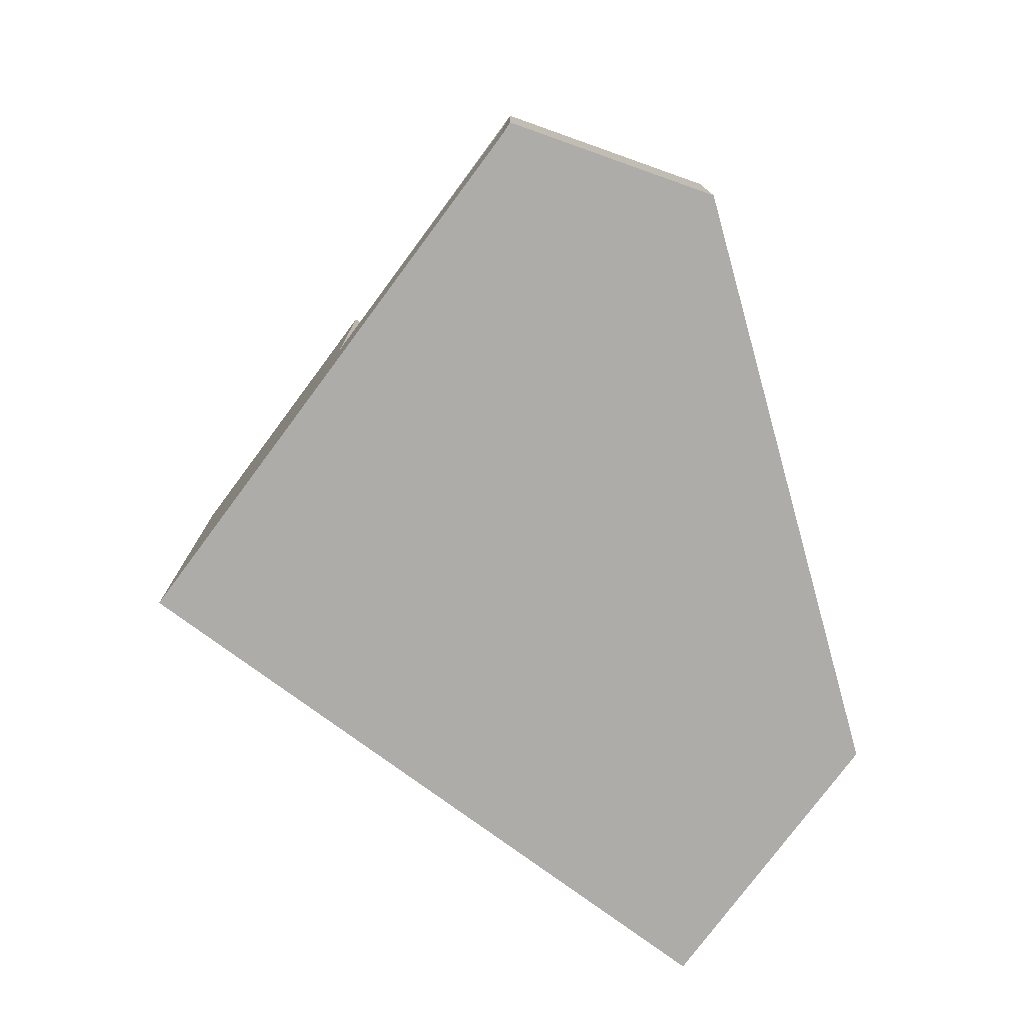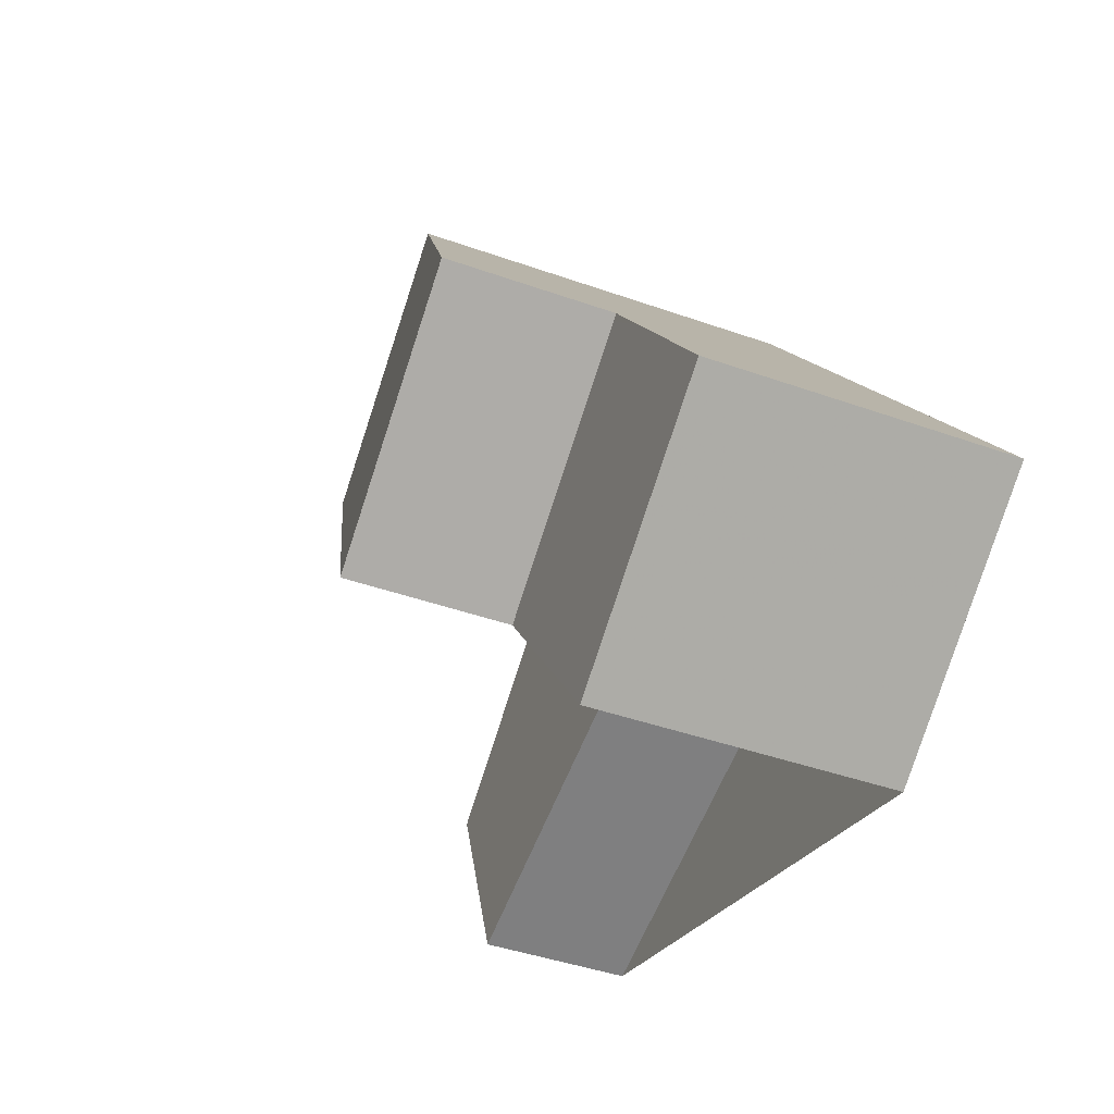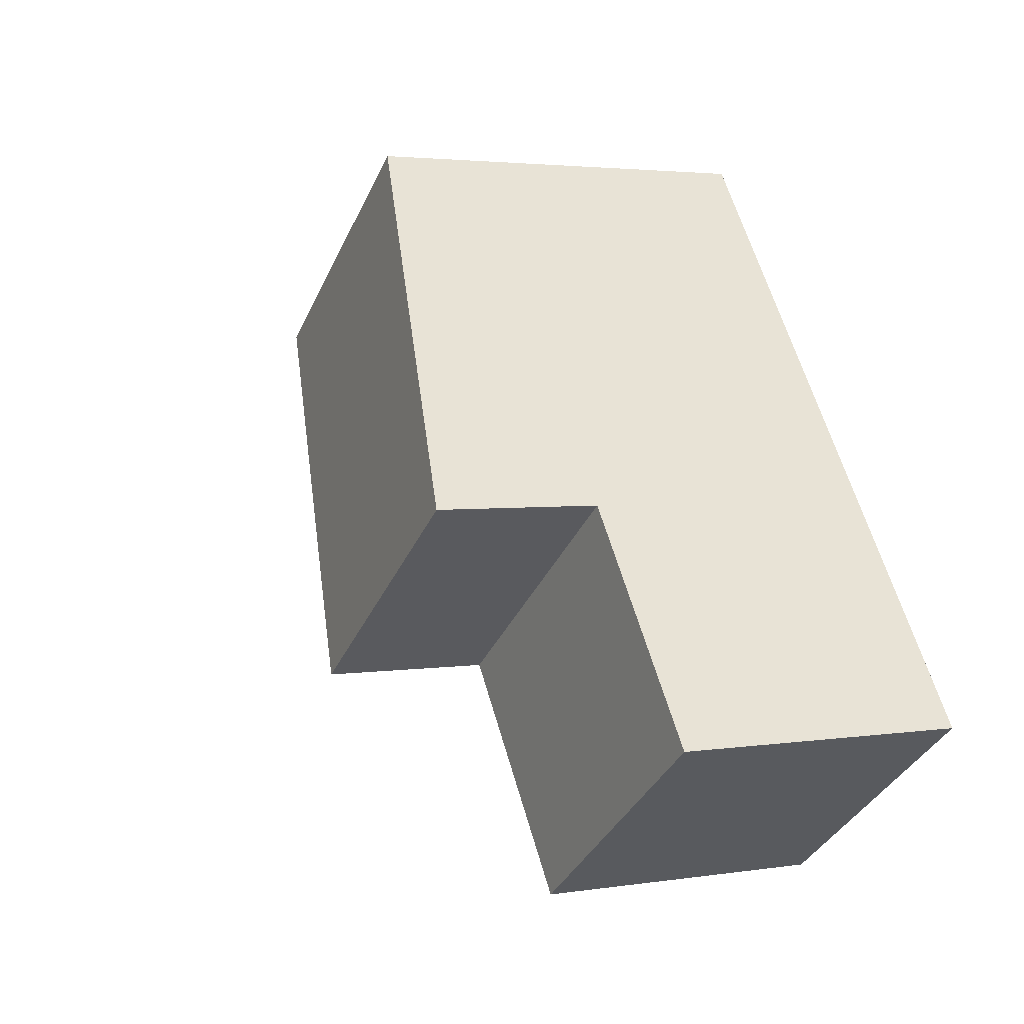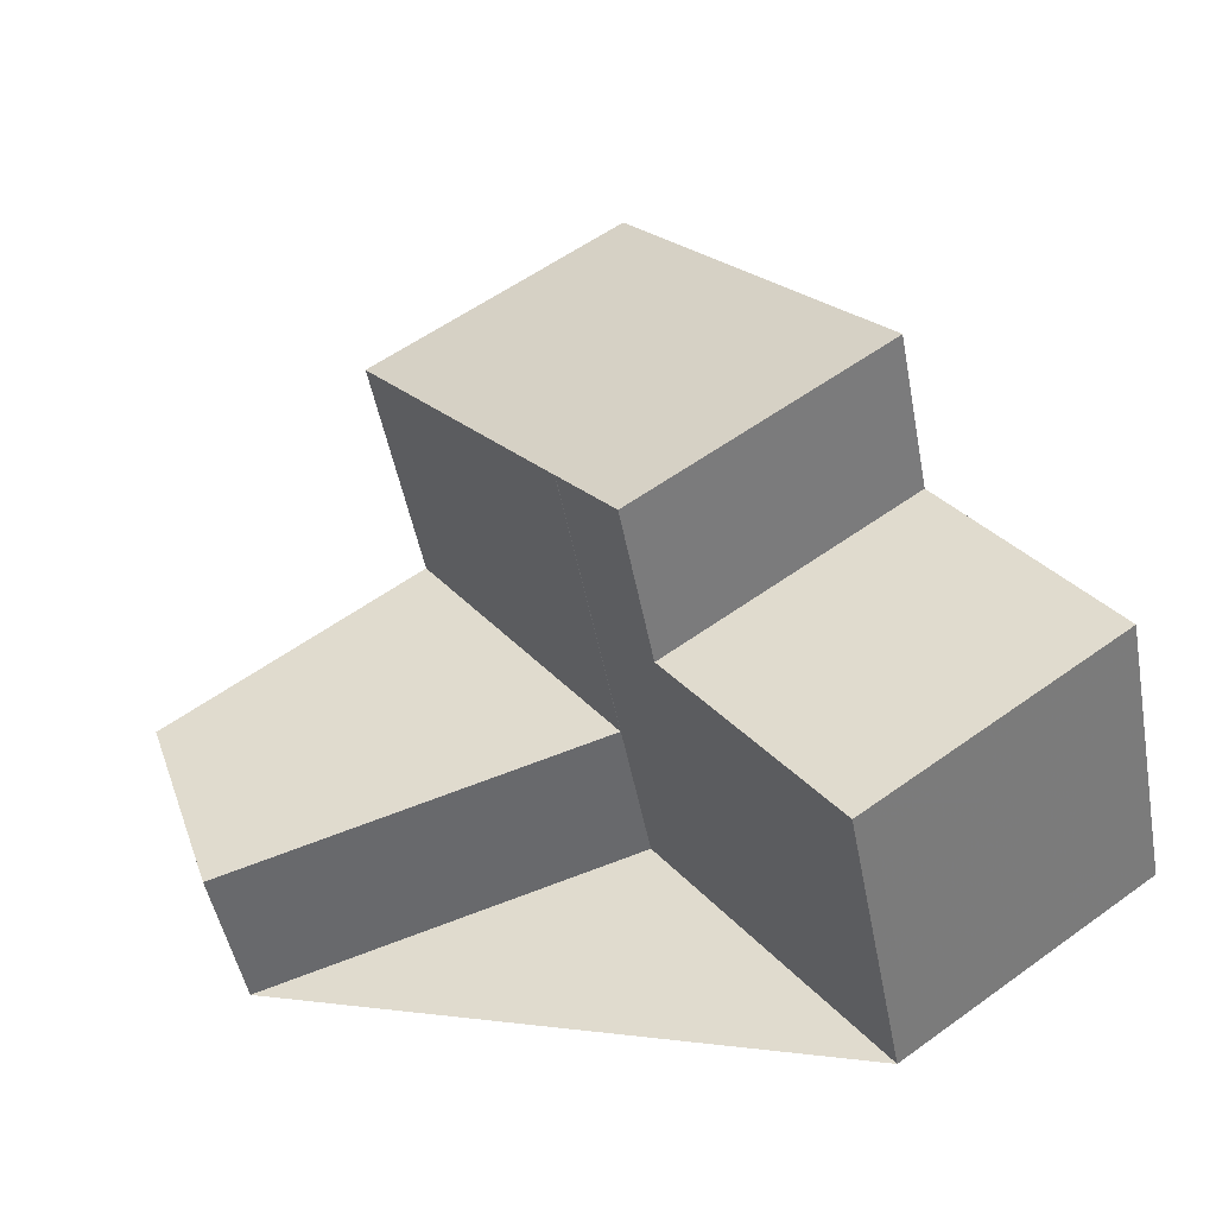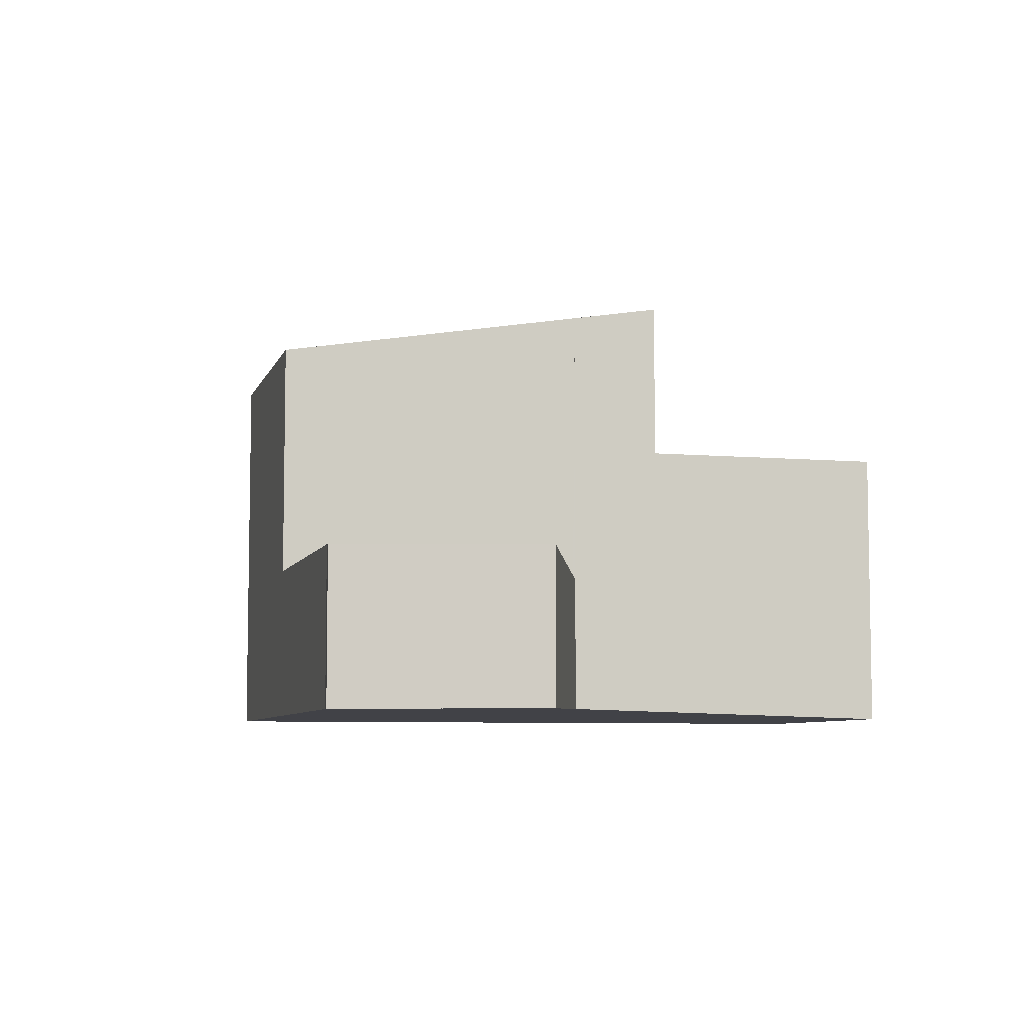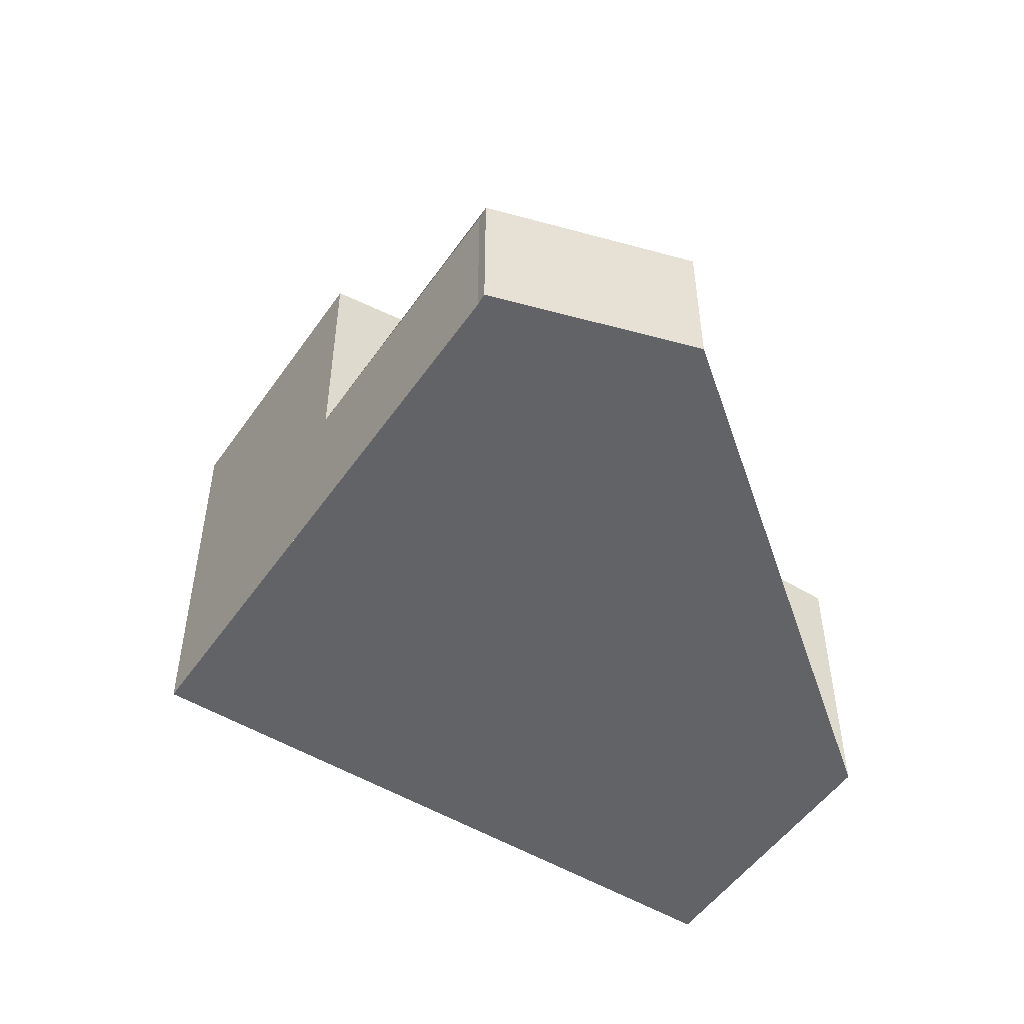
<metadata>
{"format":"obj","ext":"obj","renderer":"f3d","projection":"perspective","resolution":1024,"background":"white","views":[{"elev":-77.0,"azim":-90.6,"up":"+Z"},{"elev":-43.1,"azim":67.2,"up":"+Y"},{"elev":3.1,"azim":62.0,"up":"+Y"},{"elev":-48.9,"azim":10.7,"up":"+Y"},{"elev":-6.8,"azim":-68.1,"up":"+Z"},{"elev":-51.0,"azim":-87.6,"up":"+Z"}]}
</metadata>
<code>
v -1505 -1788 8.353
v -1504 -1780 7.405
v -1512 -1790 2.833
v -1514 -1787 2.862
v -1513 -1787 2.863
v -1497 -1790 5.533
v -1502 -1794 5.534
v -1505 -1780 7.404
v -1505 -1780 7.404
v -1504 -1780 7.406
v -1509 -1783 7.389
v -1509 -1783 7.388
v -1505 -1788 8.353
v -1504 -1790 8.631
v -1500 -1787 8.647
v -1509 -1783 7.388
v -1505 -1788 8.353
v -1500 -1786 8.648
v -1504 -1790 8.631
v -1512 -1790 2.833
v -1505 -1788 2.846
v -1509 -1783 2.887
v -1499 -1792 5.533
v -1500 -1786 5.547
v -1499 -1791 5.533
v -1500 -1788 5.544
v -1499 -1788 5.542
v -1500 -1788 5.544
v -1499 -1791 5.533
v -1497 -1790 5.533
v -1499 -1792 5.533
v -1497 -1791 5.533
v -1499 -1788 5.543
v -1497 -1791 5.533
v -1505 -1788 5.553
v -1509 -1783 5.57
v -1504 -1790 5.548
v -1500 -1786 5.547
v -1500 -1787 8.647
v -1500 -1787 5.547
v -1509 -1783 7.389
v -1509 -1783 2.887
v -1509 -1783 5.57
v -1514 -1787 2.862
v -1509 -1783 2.887
v -1505 -1788 2.847
v -1505 -1788 2.846
v -1509 -1783 2.887
v -1501 -1787 5.547
v -1504 -1790 5.548
v -1500 -1786 8.648
v -1500 -1786 5.547
v -1500 -1786 5.547
v -1500 -1787 5.547
v -1500 -1787 5.547
v -1514 -1787 2.862
v -1512 -1790 2.833
v -1512 -1790 2.833
v -1514 -1787 2.863
v -1502 -1785 8.312
v -1502 -1783 8.064
v -1501 -1787 8.645
v -1501 -1787 8.645
v -1501 -1787 5.547
v -1504 -1789 5.548
v -1504 -1791 5.544
v -1504 -1789 8.633
v -1504 -1789 8.633
v -1507 -1782 7.397
v -1504 -1789 5.548
v -1507 -1782 7.397
v -1500 -1786 8.648
v -1500 -1787 8.629
v -1501 -1787 8.597
v -1505 -1788 8.394
v -1505 -1788 8.343
v -1505 -1788 8.343
v -1505 -1788 2.847
v -1505 -1788 5.553
v -1500 -1786 8.648
v -1500 -1786 5.547
v -1500 -1787 8.647
v -1500 -1787 8.624
v -1501 -1786 8.582
v -1501 -1785 8.335
v -1500 -1787 8.647
v -1500 -1787 5.547
v -1504 -1789 8.634
v -1504 -1789 8.609
v -1505 -1789 8.582
v -1504 -1789 8.634
v -1504 -1789 5.548
v -1504 -1789 5.548
v -1502 -1794 5.534
v -1505 -1788 8.353
v -1505 -1788 8.353
v -1505 -1788 0
v -1505 -1788 -1.776e-15
v -1504 -1780 7.406
v -1504 -1780 7.405
v -1504 -1780 0
v -1504 -1780 0
v -1512 -1790 2.833
v -1512 -1790 2.833
v -1512 -1790 0
v -1512 -1790 0
v -1514 -1787 2.863
v -1514 -1787 2.862
v -1514 -1787 -4.441e-16
v -1514 -1787 0
v -1509 -1783 2.887
v -1513 -1787 2.863
v -1513 -1787 -4.441e-16
v -1509 -1783 0
v -1497 -1791 5.533
v -1497 -1790 5.533
v -1497 -1790 0
v -1497 -1791 0
v -1502 -1794 5.534
v -1502 -1794 5.534
v -1502 -1794 0
v -1502 -1794 0
v -1504 -1780 7.405
v -1505 -1780 7.404
v -1505 -1780 -8.882e-16
v -1504 -1780 0
v -1502 -1783 8.064
v -1504 -1780 7.406
v -1504 -1780 0
v -1502 -1783 0
v -1507 -1782 7.397
v -1509 -1783 7.388
v -1509 -1783 0
v -1507 -1782 -8.882e-16
v -1505 -1789 8.582
v -1504 -1790 8.631
v -1504 -1790 0
v -1505 -1789 0
v -1514 -1787 2.862
v -1512 -1790 2.833
v -1512 -1790 0
v -1514 -1787 0
v -1502 -1794 5.534
v -1499 -1792 5.533
v -1499 -1792 -8.882e-16
v -1502 -1794 0
v -1499 -1788 5.542
v -1500 -1786 5.547
v -1500 -1786 0
v -1499 -1788 0
v -1499 -1792 5.533
v -1499 -1791 5.533
v -1499 -1791 0
v -1499 -1792 -8.882e-16
v -1497 -1790 5.533
v -1499 -1788 5.542
v -1499 -1788 0
v -1497 -1790 0
v -1497 -1790 5.533
v -1497 -1790 5.533
v -1497 -1790 0
v -1497 -1790 0
v -1499 -1791 5.533
v -1497 -1791 5.533
v -1497 -1791 0
v -1499 -1791 0
v -1514 -1787 2.862
v -1514 -1787 2.862
v -1514 -1787 0
v -1514 -1787 -4.441e-16
v -1512 -1790 2.833
v -1505 -1788 2.846
v -1505 -1788 0
v -1512 -1790 -4.441e-16
v -1500 -1786 5.547
v -1500 -1786 5.547
v -1500 -1786 0
v -1500 -1786 0
v -1512 -1790 2.833
v -1512 -1790 2.833
v -1512 -1790 -4.441e-16
v -1512 -1790 0
v -1513 -1787 2.863
v -1514 -1787 2.863
v -1514 -1787 0
v -1513 -1787 -4.441e-16
v -1501 -1785 8.335
v -1502 -1783 8.064
v -1502 -1783 0
v -1501 -1785 0
v -1504 -1790 5.548
v -1504 -1791 5.544
v -1504 -1791 0
v -1504 -1790 0
v -1505 -1780 7.404
v -1507 -1782 7.397
v -1507 -1782 -8.882e-16
v -1505 -1780 -8.882e-16
v -1500 -1786 8.648
v -1501 -1785 8.335
v -1501 -1785 0
v -1500 -1786 0
v -1505 -1788 8.353
v -1505 -1789 8.582
v -1505 -1789 0
v -1505 -1788 0
v -1504 -1791 5.544
v -1502 -1794 5.534
v -1502 -1794 0
v -1504 -1791 0
v -1505 -1788 0
v -1512 -1790 0
v -1514 -1787 0
v -1513 -1787 0
v -1504 -1780 0
v -1497 -1790 0
v -1502 -1794 0
f 58 3 20 57
f 9 8 2 10
f 71 8 9 69
f 84 73 83
f 79 43 42 78
f 29 25 23 31
f 32 30 6 34
f 33 27 30 32
f 31 28 26 29
f 32 29 26 33
f 34 25 29 32
f 77 41 43 79
f 86 39 40 87
f 56 44 4 59
f 80 18 38 81
f 43 36 22 42
f 41 16 36 43
f 57 20 44 56
f 66 50 65
f 85 51 72 73 84
f 52 24 53
f 53 24 27 33 54
f 55 26 28 49
f 54 33 26 55
f 56 45 46 57
f 57 46 47 58
f 59 5 48 45 56
f 60 9 10 61
f 75 69 9 60 74
f 91 63 64 92
f 31 23 7 94
f 76 11 69 75
f 70 37 19 68
f 69 11 12 71
f 72 15 73
f 89 75 74 62 88
f 90 1 13 76 75 89
f 83 73 15 82
f 78 21 35 79
f 79 35 17 77
f 81 40 39 80
f 82 62 74 83
f 84 60 61 85
f 83 74 60 84
f 87 64 63 86
f 88 67 89
f 89 67 14 90
f 92 70 68 91
f 93 49 28
f 94 66 65 93 28 31
f 96 97 98 95
f 100 101 102 99
f 104 105 106 103
f 108 109 110 107
f 112 113 114 111
f 116 117 118 115
f 120 121 122 119
f 124 125 126 123
f 128 129 130 127
f 132 133 134 131
f 136 137 138 135
f 140 141 142 139
f 144 145 146 143
f 148 149 150 147
f 152 153 154 151
f 156 157 158 155
f 160 161 162 159
f 164 165 166 163
f 168 169 170 167
f 172 173 174 171
f 176 177 178 175
f 180 181 182 179
f 184 185 186 183
f 188 189 190 187
f 192 193 194 191
f 196 197 198 195
f 200 201 202 199
f 204 205 206 203
f 208 209 210 207
f 212 213 214 215 216 217 211

</code>
